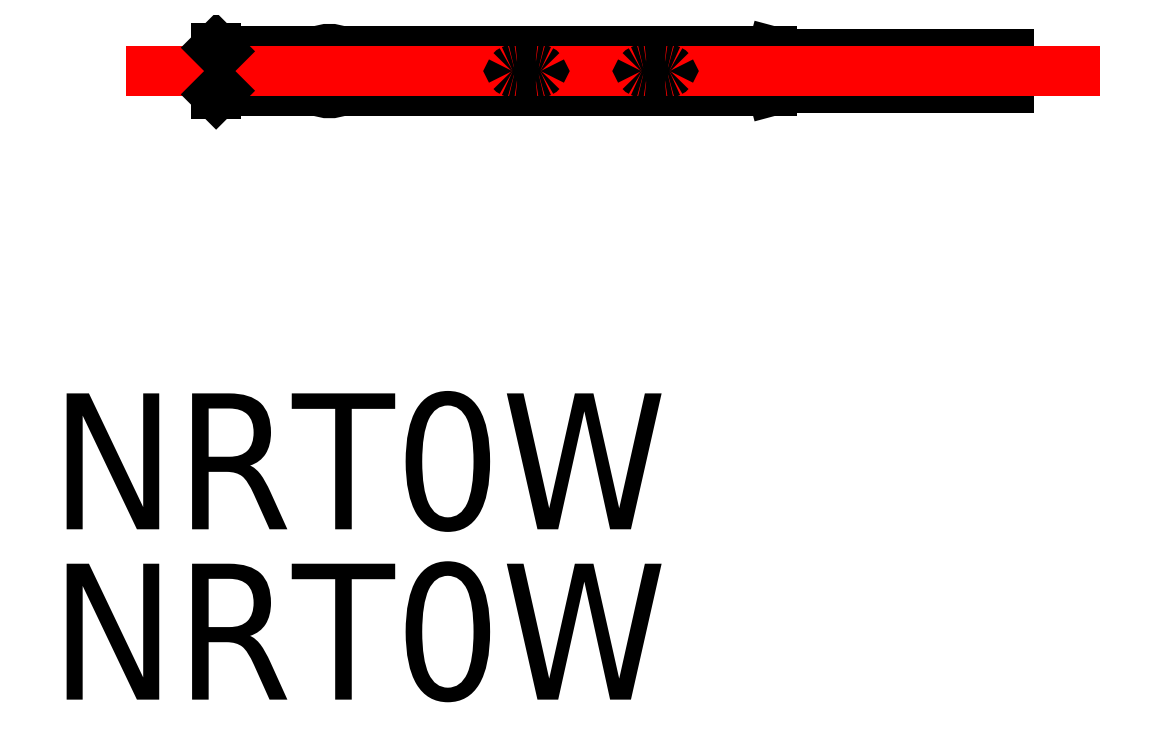
<metadata>
{"format":"dxf","ext":"dxf","renderer":"ezdxf+matplotlib","layout":"modelspace","background":"white","min_lineweight":24,"dpi":150}
</metadata>
<code>
0
SECTION
2
ENTITIES
0
LINE
8
0
10
0
20
0.515
30
0
11
0
21
-0.515
31
0
0
LINE
8
0
10
0.08
20
-0.435
30
0
11
2.25
21
-0.435
31
0
0
LINE
8
0
10
0.08
20
0.435
30
0
11
2.25
21
0.435
31
0
0
LINE
8
0
10
0.08
20
0.435
30
0
11
0.08
21
-0.435
31
0
0
LINE
8
0
10
2.25
20
0.435
30
0
11
2.25
21
-0.435
31
0
0
LINE
8
0
10
2.75
20
0.435
30
0
11
2.75
21
-0.435
31
0
0
ARC
8
0
10
2.5
20
-0.1057
30
0
40
0.5957
50
65.19
51
114.8
0
ARC
8
0
10
2.5
20
0.1057
30
0
40
0.5957
50
245.2
51
294.8
0
LINE
8
0
10
2.75
20
-0.435
30
0
11
12.28
21
-0.435
31
0
0
LINE
8
0
10
2.75
20
0.435
30
0
11
12.28
21
0.435
31
0
0
LINE
8
0
10
17.5
20
0.375
30
0
11
17.5
21
-0.375
31
0
0
LINE
8
0
10
12.5
20
0.375
30
0
11
12.5
21
-0.375
31
0
0
LINE
8
0
10
12.5
20
0.375
30
0
11
17.5
21
0.375
31
0
0
LINE
8
0
10
12.5
20
0.375
30
0
11
12.28
21
0.435
31
0
0
LINE
8
0
10
12.5
20
-0.375
30
0
11
12.28
21
-0.435
31
0
0
LINE
8
0
10
12.5
20
-0.375
30
0
11
17.5
21
-0.375
31
0
0
LINE
8
0
10
12.28
20
-0.435
30
0
11
12.28
21
0.435
31
0
0
LINE
8
CENTER
10
19.5
20
-2.4e-15
30
0
11
-2
21
2e-16
31
0
0
ARC
8
0
10
9.412
20
-0.02829
30
0
40
0.05956
50
116.2
51
139.5
0
ARC
8
0
10
9.488
20
-0.1802
30
0
40
0.2295
50
103.2
51
116.5
0
ARC
8
0
10
9.594
20
-0.5754
30
0
40
0.6387
50
97.27
51
104.4
0
ARC
8
0
10
9.912
20
-0.1802
30
0
40
0.2295
50
63.48
51
76.76
0
ARC
8
0
10
9.806
20
-0.5754
30
0
40
0.6387
50
75.6
51
82.73
0
ARC
8
0
10
9.7
20
-1.406
30
0
40
1.476
50
82.73
51
97.27
0
ARC
8
0
10
9.488
20
0.1802
30
0
40
0.2295
50
243.5
51
256.8
0
ARC
8
0
10
9.594
20
0.5754
30
0
40
0.6387
50
255.6
51
262.7
0
ARC
8
0
10
9.912
20
0.1802
30
0
40
0.2295
50
283.2
51
296.5
0
ARC
8
0
10
9.806
20
0.5754
30
0
40
0.6387
50
277.3
51
284.4
0
ARC
8
0
10
9.7
20
1.406
30
0
40
1.476
50
262.7
51
277.3
0
INSERT
8
0
2
*U2
10
0
20
0
30
0
0
INSERT
8
0
2
*U3
10
0
20
0
30
0
0
LINE
8
0
10
0
20
0.515
30
0
11
0.08
21
0.435
31
0
0
LINE
8
0
10
0
20
-0.515
30
0
11
0.08
21
-0.435
31
0
0
ARC
8
0
10
9.412
20
0.02829
30
0
40
0.05956
50
220.5
51
243.8
0
ARC
8
0
10
9.378
20
-1e-15
30
0
40
0.01583
50
138.9
51
221.1
0
ARC
8
0
10
9.988
20
-0.02829
30
0
40
0.05956
50
40.52
51
63.83
0
ARC
8
0
10
9.988
20
0.02829
30
0
40
0.05956
50
296.2
51
319.5
0
ARC
8
0
10
10.02
20
-1e-15
30
0
40
0.01583
50
318.9
51
41.14
0
ARC
8
0
10
6.562
20
-0.02829
30
0
40
0.05956
50
116.2
51
139.5
0
ARC
8
0
10
6.638
20
-0.1802
30
0
40
0.2295
50
103.2
51
116.5
0
ARC
8
0
10
6.744
20
-0.5754
30
0
40
0.6387
50
97.27
51
104.4
0
ARC
8
0
10
7.062
20
-0.1802
30
0
40
0.2295
50
63.48
51
76.76
0
ARC
8
0
10
6.956
20
-0.5754
30
0
40
0.6387
50
75.6
51
82.73
0
ARC
8
0
10
6.85
20
-1.406
30
0
40
1.476
50
82.73
51
97.27
0
ARC
8
0
10
6.638
20
0.1802
30
0
40
0.2295
50
243.5
51
256.8
0
ARC
8
0
10
6.744
20
0.5754
30
0
40
0.6387
50
255.6
51
262.7
0
ARC
8
0
10
7.062
20
0.1802
30
0
40
0.2295
50
283.2
51
296.5
0
ARC
8
0
10
6.956
20
0.5754
30
0
40
0.6387
50
277.3
51
284.4
0
ARC
8
0
10
6.85
20
1.406
30
0
40
1.476
50
262.7
51
277.3
0
ARC
8
0
10
6.562
20
0.02829
30
0
40
0.05956
50
220.5
51
243.8
0
ARC
8
0
10
6.528
20
-1e-15
30
0
40
0.01583
50
138.9
51
221.1
0
ARC
8
0
10
7.138
20
-0.02829
30
0
40
0.05956
50
40.52
51
63.83
0
ARC
8
0
10
7.138
20
0.02829
30
0
40
0.05956
50
296.2
51
319.5
0
ARC
8
0
10
7.172
20
-1e-15
30
0
40
0.01583
50
318.9
51
41.14
0
VIEWPORT
8
0
10
128.5
20
97.5
30
0
40
622.9
41
222.2
68
     1
69
     1
0
VIEWPORT
8
0
10
128.5
20
97.5
30
0
40
205.6
41
156
68
     2
69
     2
0
ENDSEC
0
EOF

</code>
